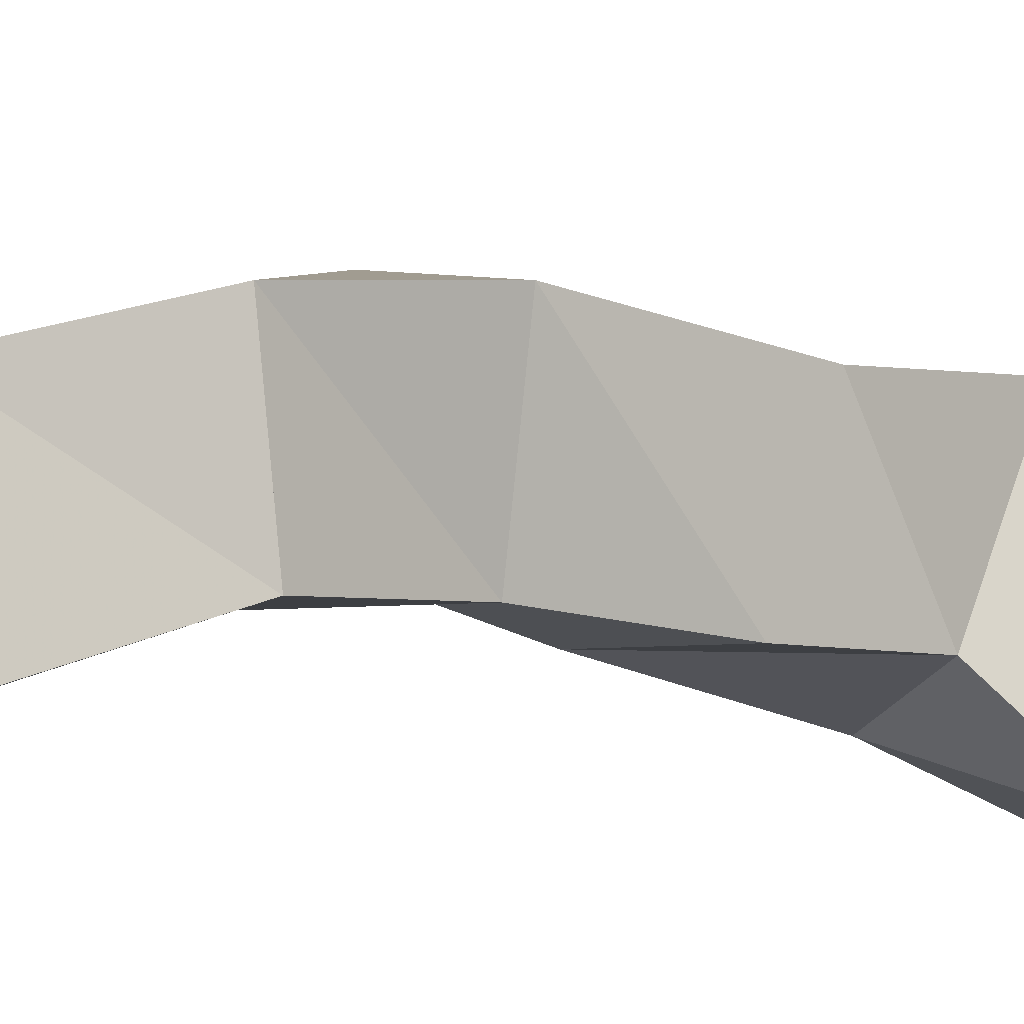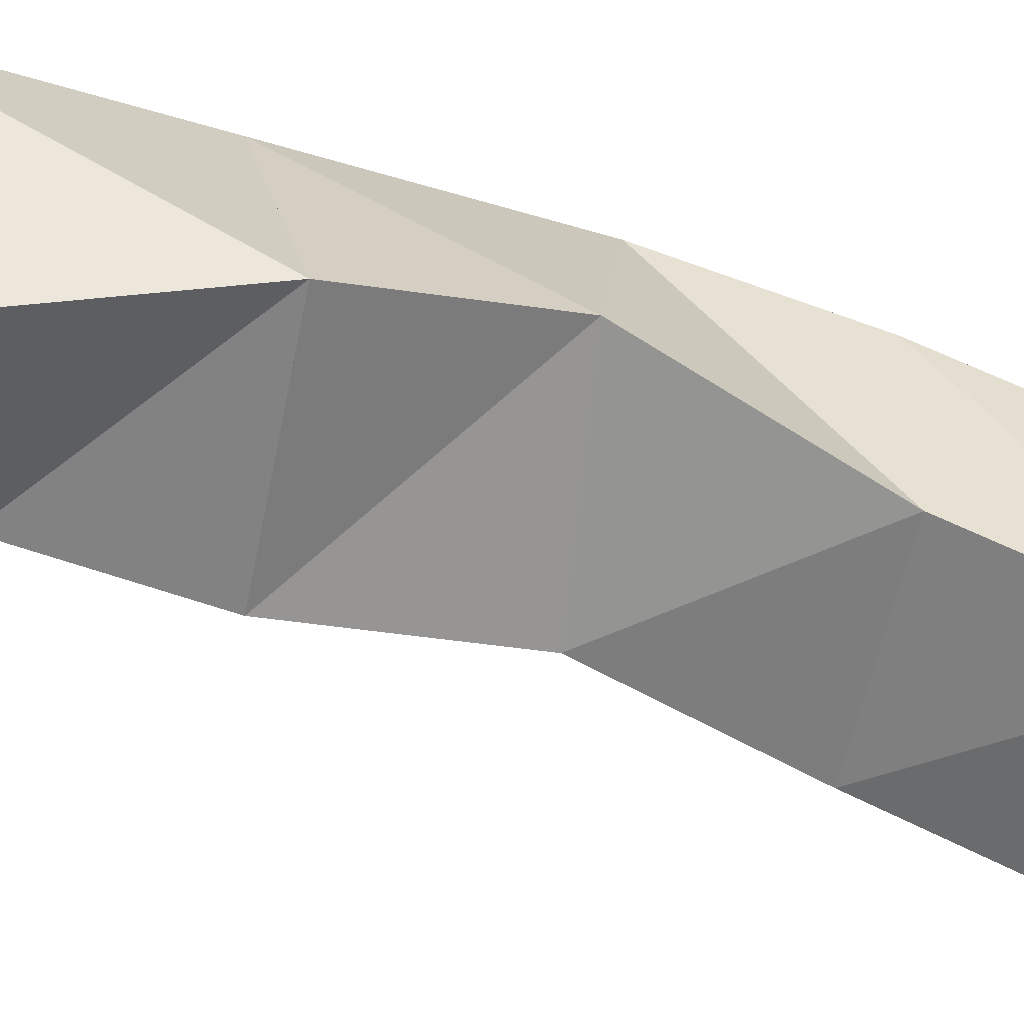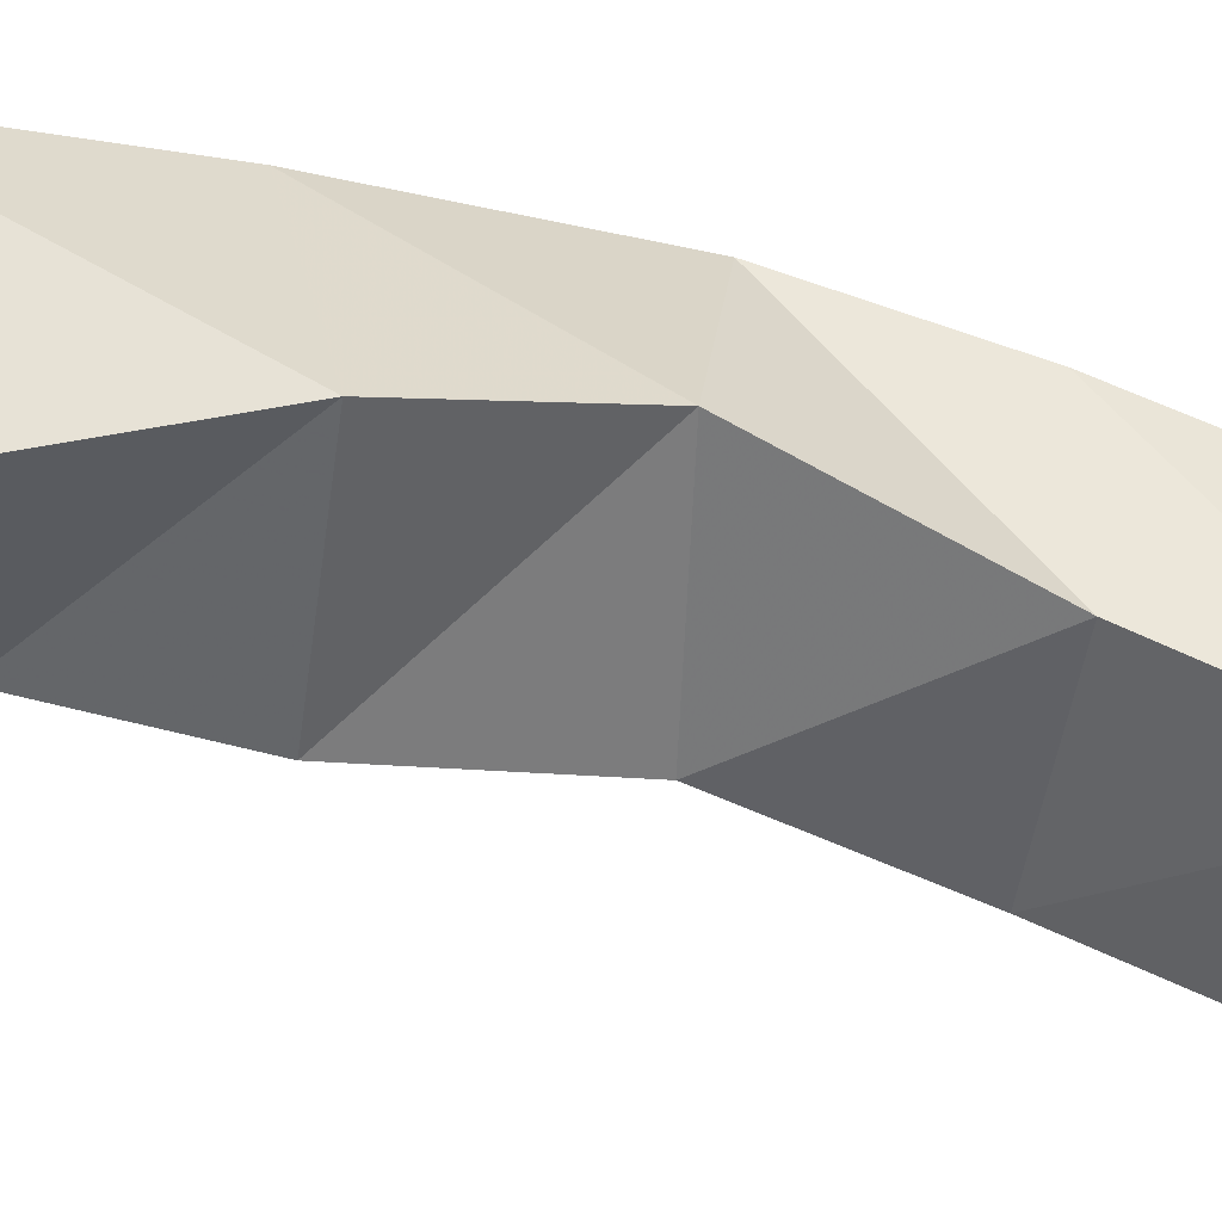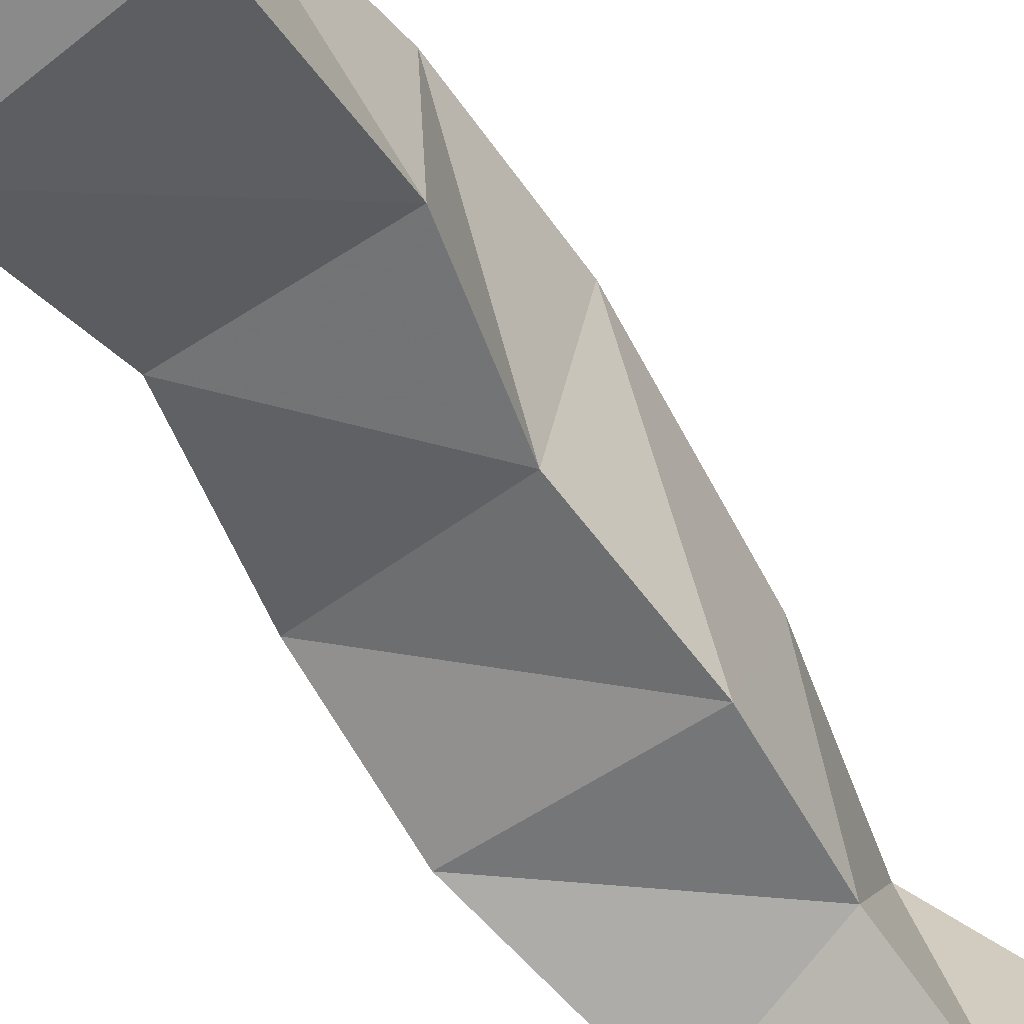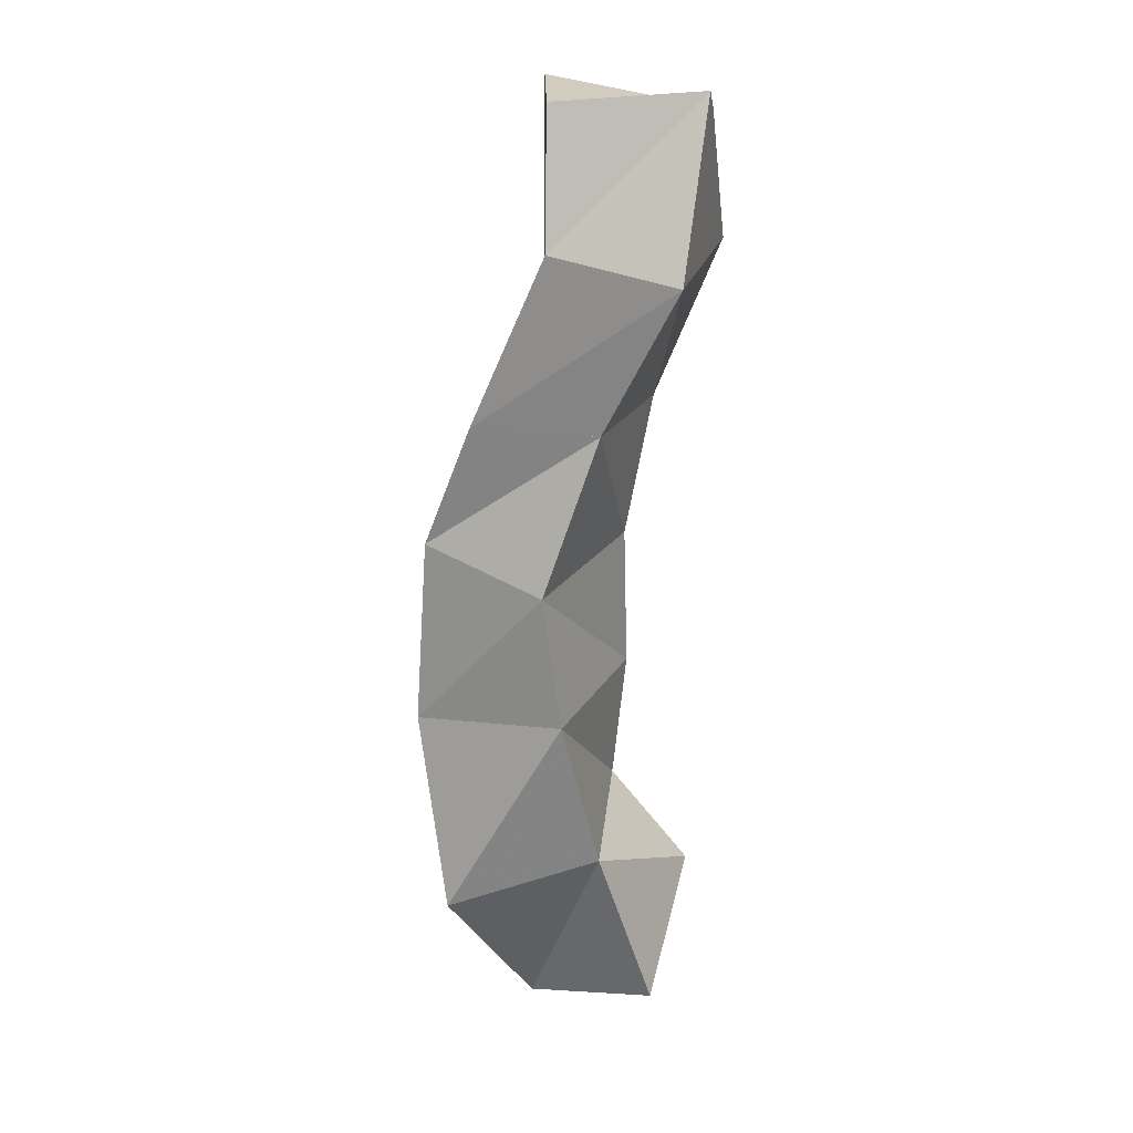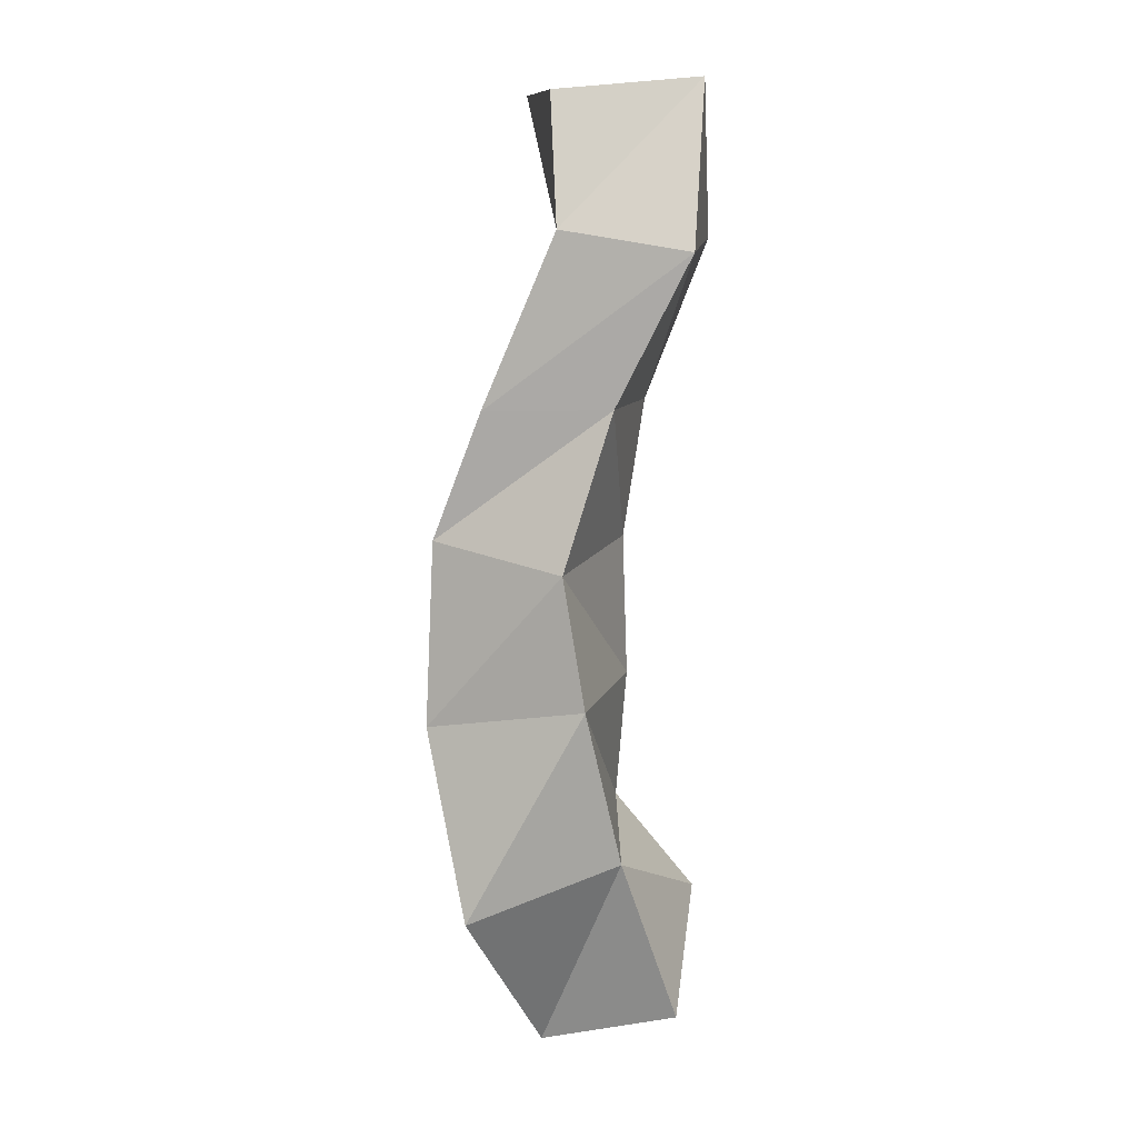
<metadata>
{"format":"obj","ext":"obj","renderer":"f3d","projection":"perspective","resolution":1024,"background":"white","views":[{"elev":-11.1,"azim":59.4,"up":"+Y"},{"elev":-53.6,"azim":-98.3,"up":"+Y"},{"elev":-44.7,"azim":-94.8,"up":"+Y"},{"elev":-63.4,"azim":39.3,"up":"+Y"},{"elev":26.2,"azim":-73.6,"up":"+Z"},{"elev":13.9,"azim":-81.9,"up":"+Z"}]}
</metadata>
<code>
v 0.2958 0.1011 0.6512
v 0.3094 0.1476 0.6337
v 0.34 0.1 0.6795
v 0.3524 0.1385 0.6597
v 0.2943 0.1192 0.7038
v 0.2792 0.1673 0.6865
v 0.3359 0.126 0.7127
v 0.3268 0.1753 0.6864
v 0.288 0.1301 0.7562
v 0.2989 0.1831 0.7457
v 0.3434 0.1234 0.7535
v 0.3461 0.1672 0.7407
v 0.2934 0.138 0.7985
v 0.3083 0.182 0.8049
v 0.3449 0.1252 0.8004
v 0.3582 0.1699 0.8026
v 0.3111 0.1243 0.848
v 0.3092 0.1662 0.8468
v 0.3603 0.1199 0.844
v 0.363 0.1628 0.8505
v 0.3126 0.1 0.8968
v 0.3138 0.1428 0.9032
v 0.3671 0.1 0.8969
v 0.3637 0.1462 0.9001
v 0.3416 0.1 0.9489
v 0.3308 0.1472 0.9449
v 0.3855 0.1085 0.9333
v 0.3781 0.1622 0.9422
f 1 2 4
f 3 1 4
f 2 6 8
f 4 2 8
f 6 5 7
f 8 6 7
f 5 1 3
f 7 5 3
f 8 7 3
f 4 8 3
f 2 1 5
f 6 2 5
f 5 6 8
f 7 5 8
f 6 10 12
f 8 6 12
f 10 9 11
f 12 10 11
f 9 5 7
f 11 9 7
f 12 11 7
f 8 12 7
f 6 5 9
f 10 6 9
f 9 10 12
f 11 9 12
f 10 14 16
f 12 10 16
f 14 13 15
f 16 14 15
f 13 9 11
f 15 13 11
f 16 15 11
f 12 16 11
f 10 9 13
f 14 10 13
f 13 14 16
f 15 13 16
f 14 18 20
f 16 14 20
f 18 17 19
f 20 18 19
f 17 13 15
f 19 17 15
f 20 19 15
f 16 20 15
f 14 13 17
f 18 14 17
f 17 18 20
f 19 17 20
f 18 22 24
f 20 18 24
f 22 21 23
f 24 22 23
f 21 17 19
f 23 21 19
f 24 23 19
f 20 24 19
f 18 17 21
f 22 18 21
f 21 22 24
f 23 21 24
f 22 26 28
f 24 22 28
f 26 25 27
f 28 26 27
f 25 21 23
f 27 25 23
f 28 27 23
f 24 28 23
f 22 21 25
f 26 22 25

</code>
